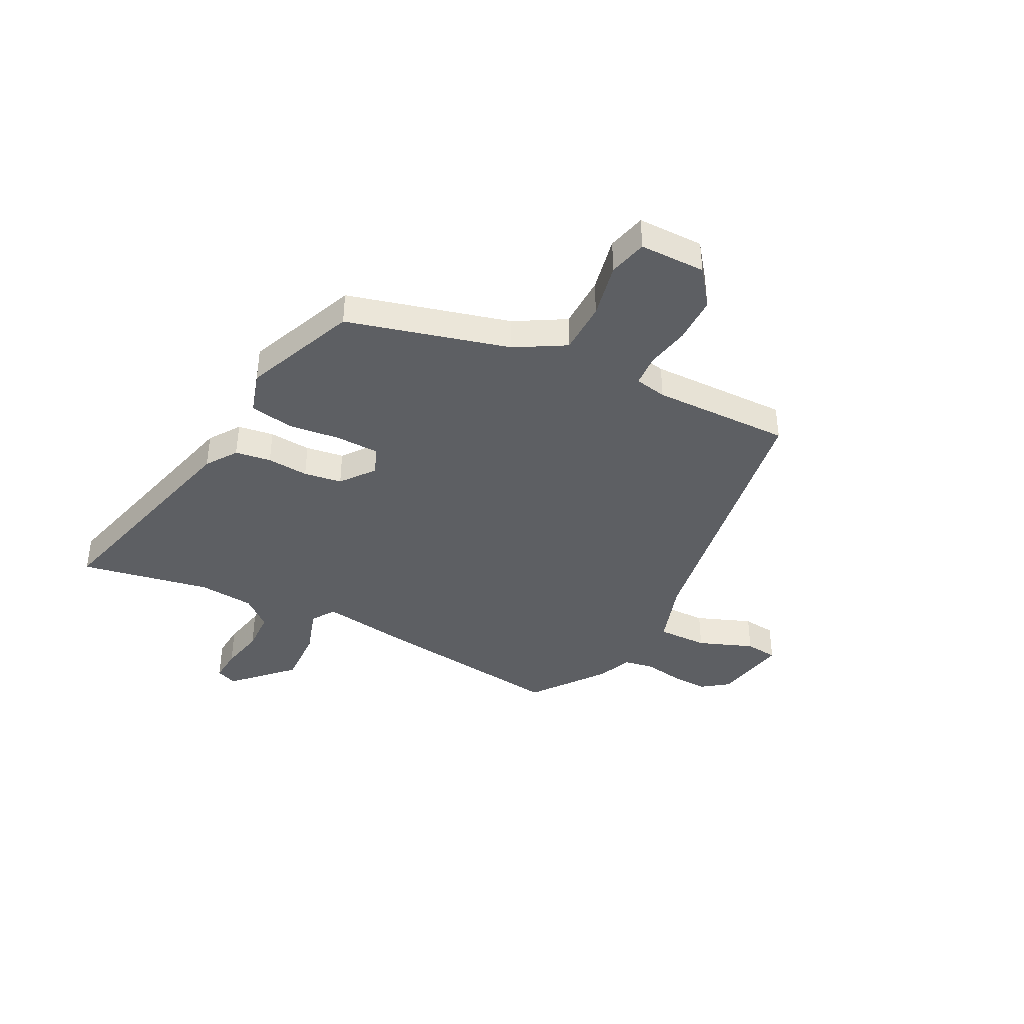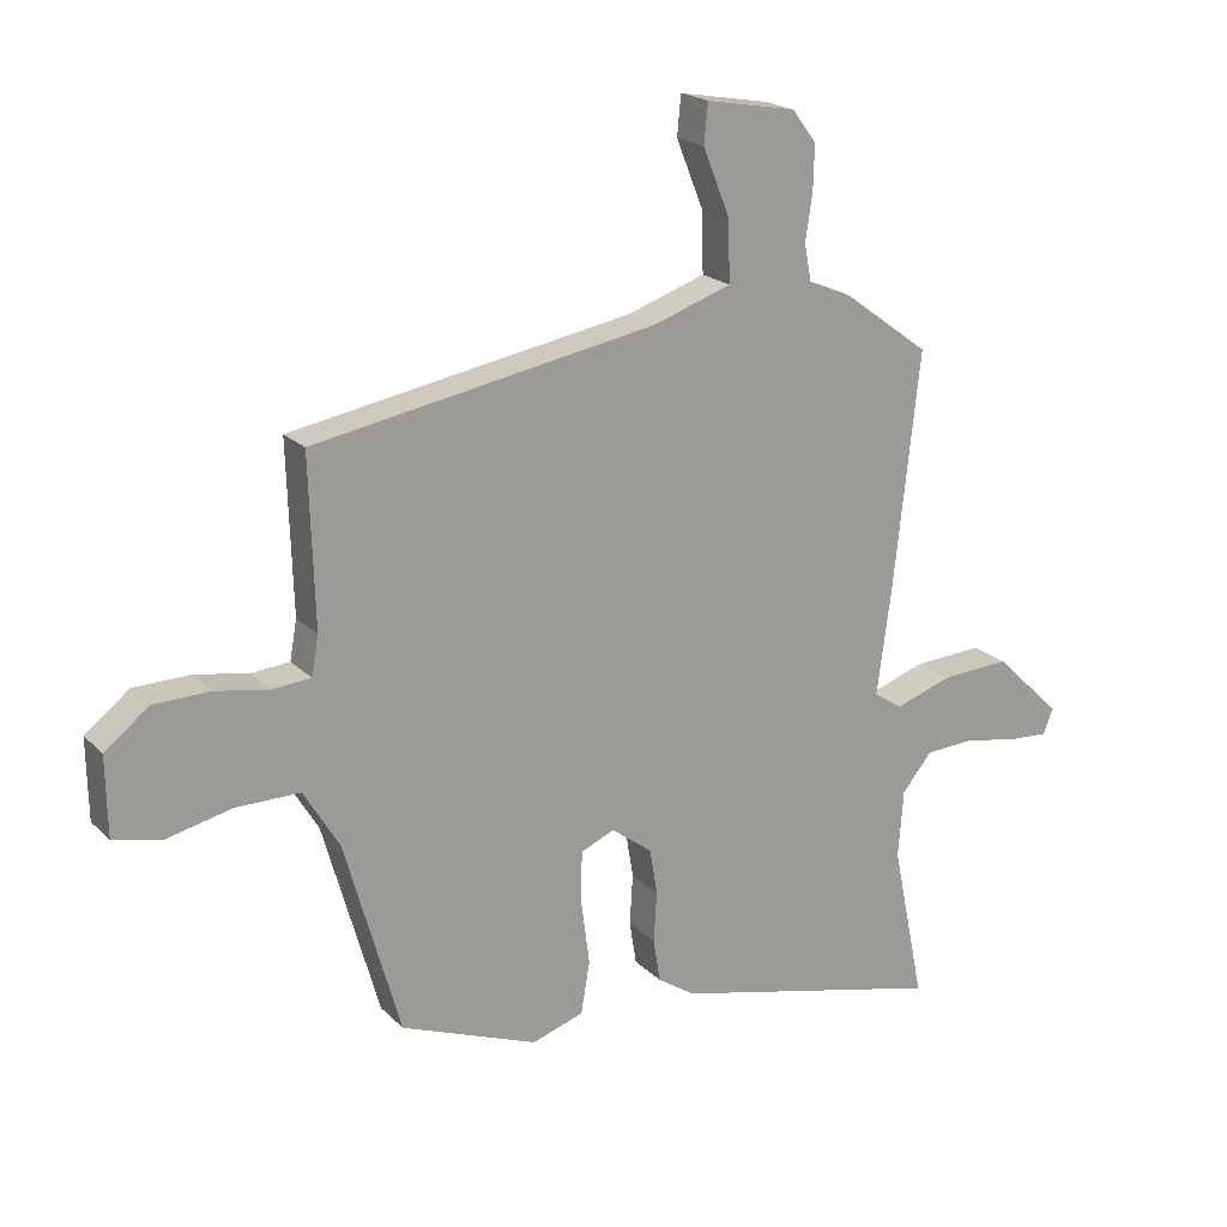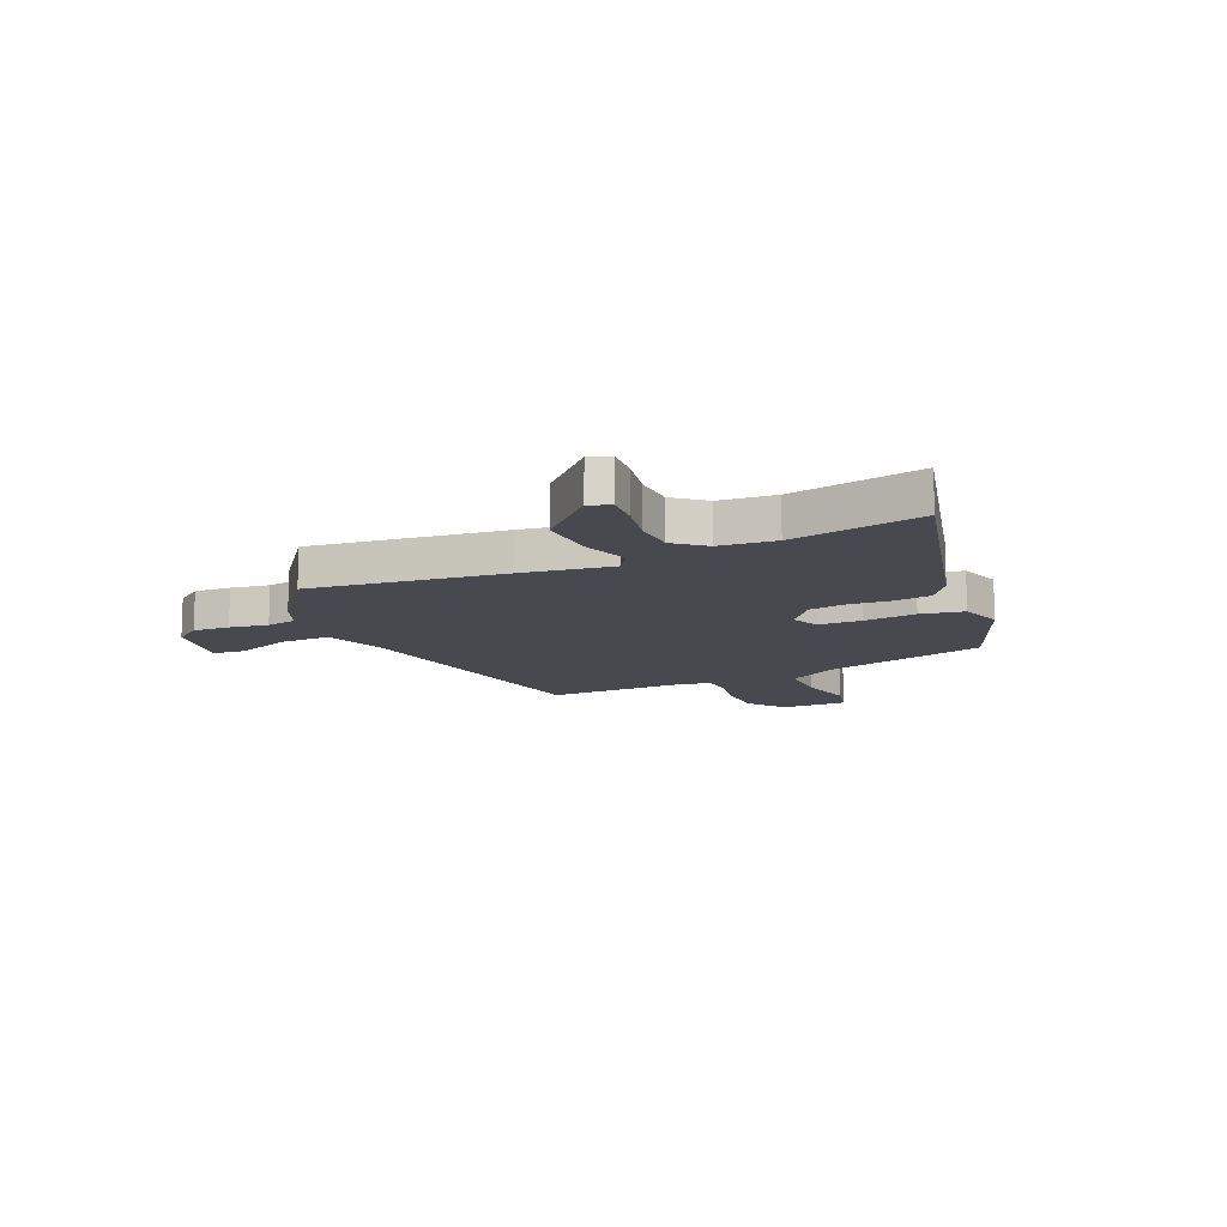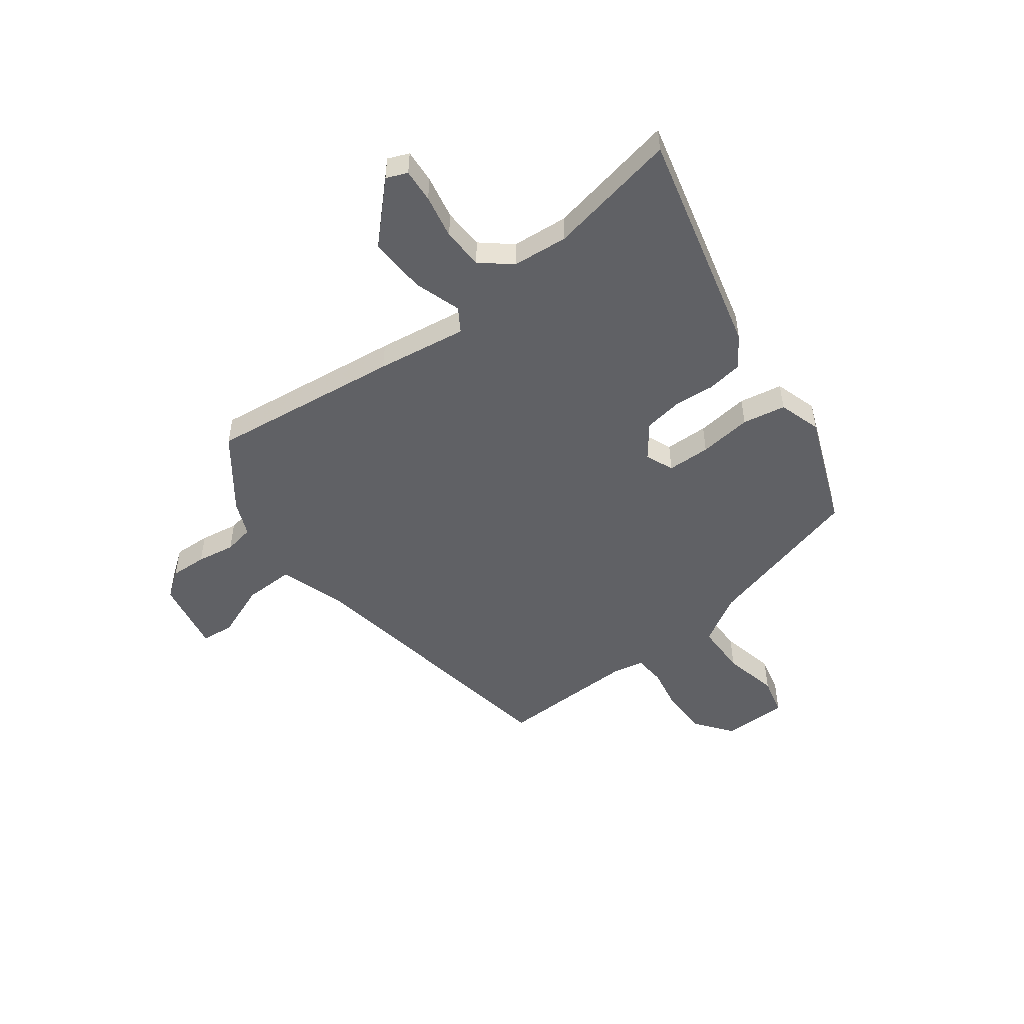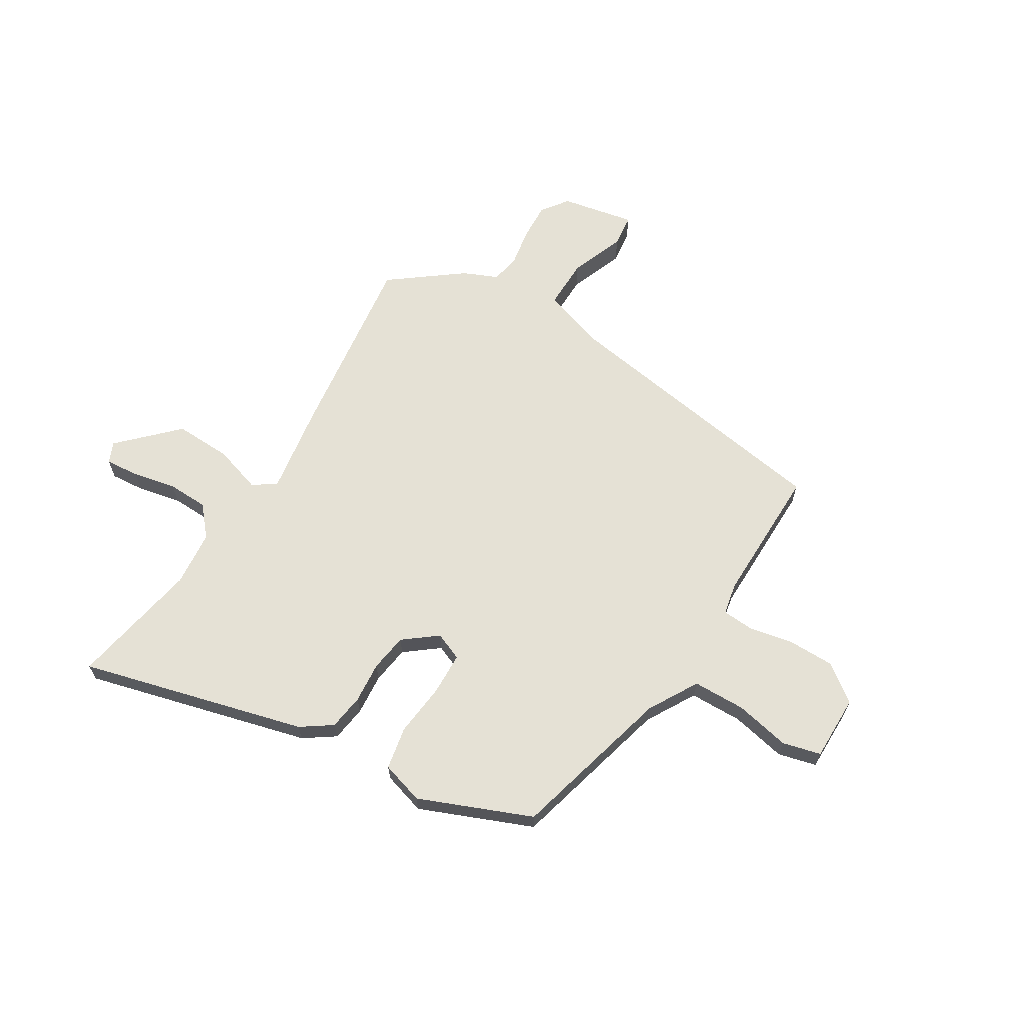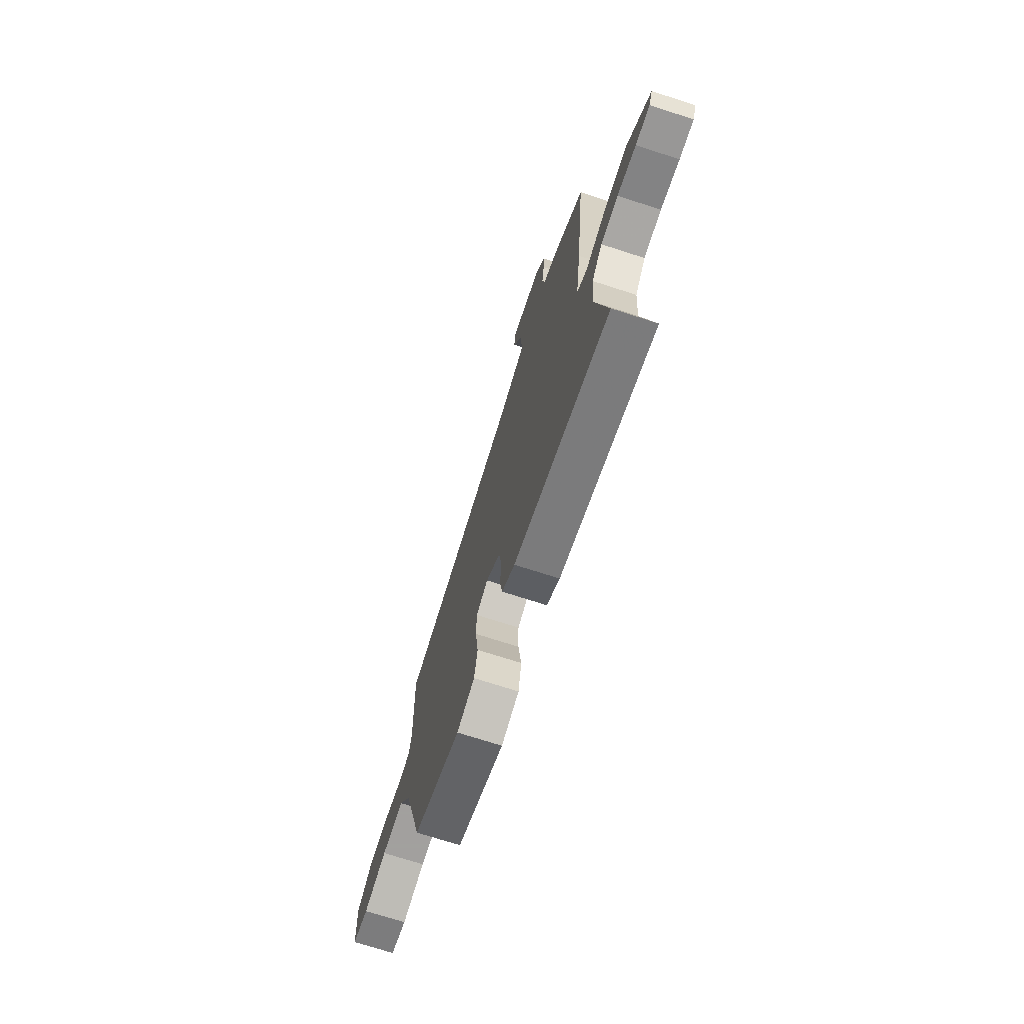
<metadata>
{"format":"obj","ext":"obj","renderer":"f3d","projection":"perspective","resolution":1024,"background":"white","views":[{"elev":-40.1,"azim":-118.1,"up":"+Y"},{"elev":20.1,"azim":-30.6,"up":"+Z"},{"elev":-12.6,"azim":113.4,"up":"+Y"},{"elev":-50.1,"azim":126.3,"up":"+Y"},{"elev":65.1,"azim":-149.7,"up":"+Y"},{"elev":-71.9,"azim":72.1,"up":"+Z"}]}
</metadata>
<code>
v 0.479 0.07 -0.4
v 0.53 0.07 -0.647
v 0.1 0.07 -0.543
v 0.041 0.07 -0.504
v 0.03 0.07 -0.436
v 0.035 0.07 -0.357
v 0.023 0.07 -0.285
v -0.041 0.07 -0.237
v -0.094 0.07 -0.26
v -0.095 0.07 -0.342
v -0.082 0.07 -0.442
v -0.096 0.07 -0.524
v -0.177 0.07 -0.55
v -0.392 0.07 -0.467
v -0.479 0.07 -0.16
v -0.535 0.07 -0.067
v -0.635 0.07 -0.067
v -0.74 0.07 -0.091
v -0.813 0.07 -0.074
v -0.815 0.07 0.051
v -0.746 0.07 0.105
v -0.658 0.07 0.107
v -0.573 0.07 0.092
v -0.513 0.07 0.097
v -0.502 0.07 0.158
v -0.51 0.07 0.421
v 0.026 0.07 0.516
v 0.149 0.07 0.558
v 0.146 0.07 0.654
v 0.104 0.07 0.758
v 0.11 0.07 0.82
v 0.251 0.07 0.795
v 0.289 0.07 0.745
v 0.287 0.07 0.675
v 0.276 0.07 0.602
v 0.287 0.07 0.545
v 0.353 0.07 0.518
v 0.49 0.07 0.418
v 0.45 0.07 0.053
v 0.427 0.07 -0.119
v 0.472 0.07 -0.147
v 0.561 0.07 -0.117
v 0.67 0.07 -0.111
v 0.776 0.07 -0.213
v 0.76 0.07 -0.253
v 0.696 0.07 -0.249
v 0.612 0.07 -0.233
v 0.534 0.07 -0.237
v 0.487 0.07 -0.294
v 0.479 0 -0.4
v 0.53 0 -0.647
v 0.1 0 -0.543
v 0.041 0 -0.504
v 0.03 0 -0.436
v 0.035 0 -0.357
v 0.023 0 -0.285
v -0.041 0 -0.237
v -0.094 0 -0.26
v -0.095 0 -0.342
v -0.082 0 -0.442
v -0.096 0 -0.524
v -0.177 0 -0.55
v -0.392 0 -0.467
v -0.479 0 -0.16
v -0.535 0 -0.067
v -0.635 0 -0.067
v -0.74 0 -0.091
v -0.813 0 -0.074
v -0.815 0 0.051
v -0.746 0 0.105
v -0.658 0 0.107
v -0.573 0 0.092
v -0.513 0 0.097
v -0.502 0 0.158
v -0.51 0 0.421
v 0.026 0 0.516
v 0.149 0 0.558
v 0.146 0 0.654
v 0.104 0 0.758
v 0.11 0 0.82
v 0.251 0 0.795
v 0.289 0 0.745
v 0.287 0 0.675
v 0.276 0 0.602
v 0.287 0 0.545
v 0.353 0 0.518
v 0.49 0 0.418
v 0.45 0 0.053
v 0.427 0 -0.119
v 0.472 0 -0.147
v 0.561 0 -0.117
v 0.67 0 -0.111
v 0.776 0 -0.213
v 0.76 0 -0.253
v 0.696 0 -0.249
v 0.612 0 -0.233
v 0.534 0 -0.237
v 0.487 0 -0.294
f 45 46 47
f 44 45 47
f 43 44 47
f 42 43 47
f 41 42 47
f 41 47 48
f 40 41 48 49
f 38 39 40
f 37 38 40
f 36 37 40
f 33 34 35
f 32 33 35
f 31 32 35
f 30 31 35
f 29 30 35
f 28 29 35 36
f 27 28 36 40
f 40 49 1
f 27 40 1
f 26 27 1
f 25 26 1
f 21 22 23
f 20 21 23
f 19 20 23
f 18 19 23
f 17 18 23
f 16 17 23 24
f 13 14 15
f 12 13 15
f 11 12 15
f 10 11 15
f 16 24 25
f 15 16 25
f 10 15 25
f 9 10 25
f 4 5 6
f 3 4 6
f 2 3 6
f 1 2 6
f 1 6 7
f 25 1 7 8
f 8 9 25
f 96 95 94
f 96 94 93
f 96 93 92
f 96 92 91
f 96 91 90
f 97 96 90
f 98 97 90 89
f 89 88 87
f 89 87 86
f 89 86 85
f 84 83 82
f 84 82 81
f 84 81 80
f 84 80 79
f 84 79 78
f 85 84 78 77
f 89 85 77 76
f 50 98 89
f 50 89 76
f 50 76 75
f 50 75 74
f 72 71 70
f 72 70 69
f 72 69 68
f 72 68 67
f 72 67 66
f 73 72 66 65
f 64 63 62
f 64 62 61
f 64 61 60
f 64 60 59
f 74 73 65
f 74 65 64
f 74 64 59
f 74 59 58
f 55 54 53
f 55 53 52
f 55 52 51
f 55 51 50
f 56 55 50
f 57 56 50 74
f 74 58 57
f 1 50 51 2
f 2 51 52 3
f 3 52 53 4
f 4 53 54 5
f 5 54 55 6
f 6 55 56 7
f 7 56 57 8
f 8 57 58 9
f 9 58 59 10
f 10 59 60 11
f 11 60 61 12
f 12 61 62 13
f 13 62 63 14
f 14 63 64 15
f 15 64 65 16
f 16 65 66 17
f 17 66 67 18
f 18 67 68 19
f 19 68 69 20
f 20 69 70 21
f 21 70 71 22
f 22 71 72 23
f 23 72 73 24
f 24 73 74 25
f 25 74 75 26
f 26 75 76 27
f 27 76 77 28
f 28 77 78 29
f 29 78 79 30
f 30 79 80 31
f 31 80 81 32
f 32 81 82 33
f 33 82 83 34
f 34 83 84 35
f 35 84 85 36
f 36 85 86 37
f 37 86 87 38
f 38 87 88 39
f 39 88 89 40
f 40 89 90 41
f 41 90 91 42
f 42 91 92 43
f 43 92 93 44
f 44 93 94 45
f 45 94 95 46
f 46 95 96 47
f 47 96 97 48
f 48 97 98 49
f 49 98 50 1

</code>
